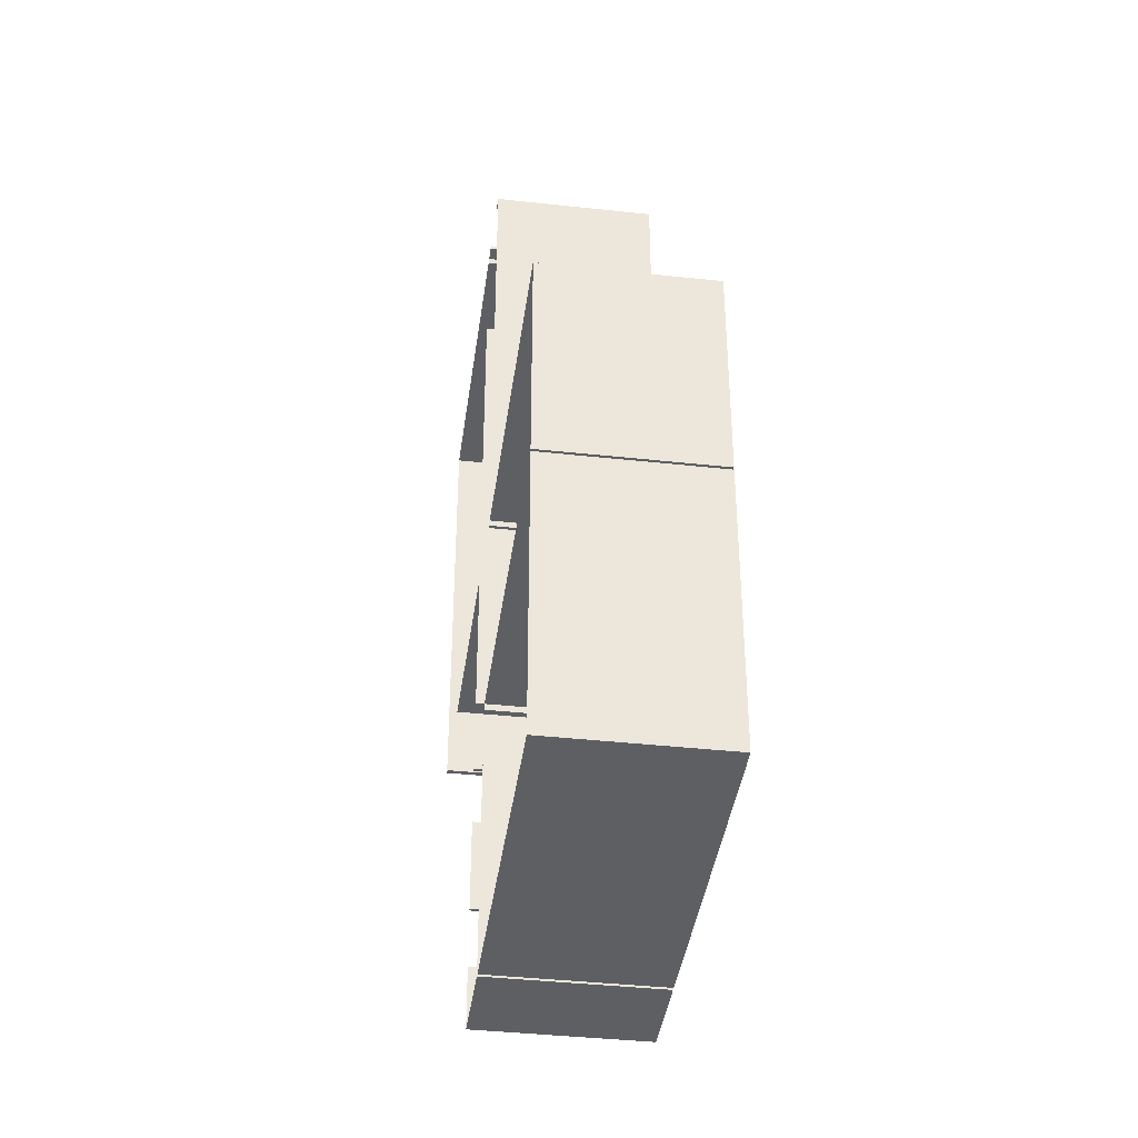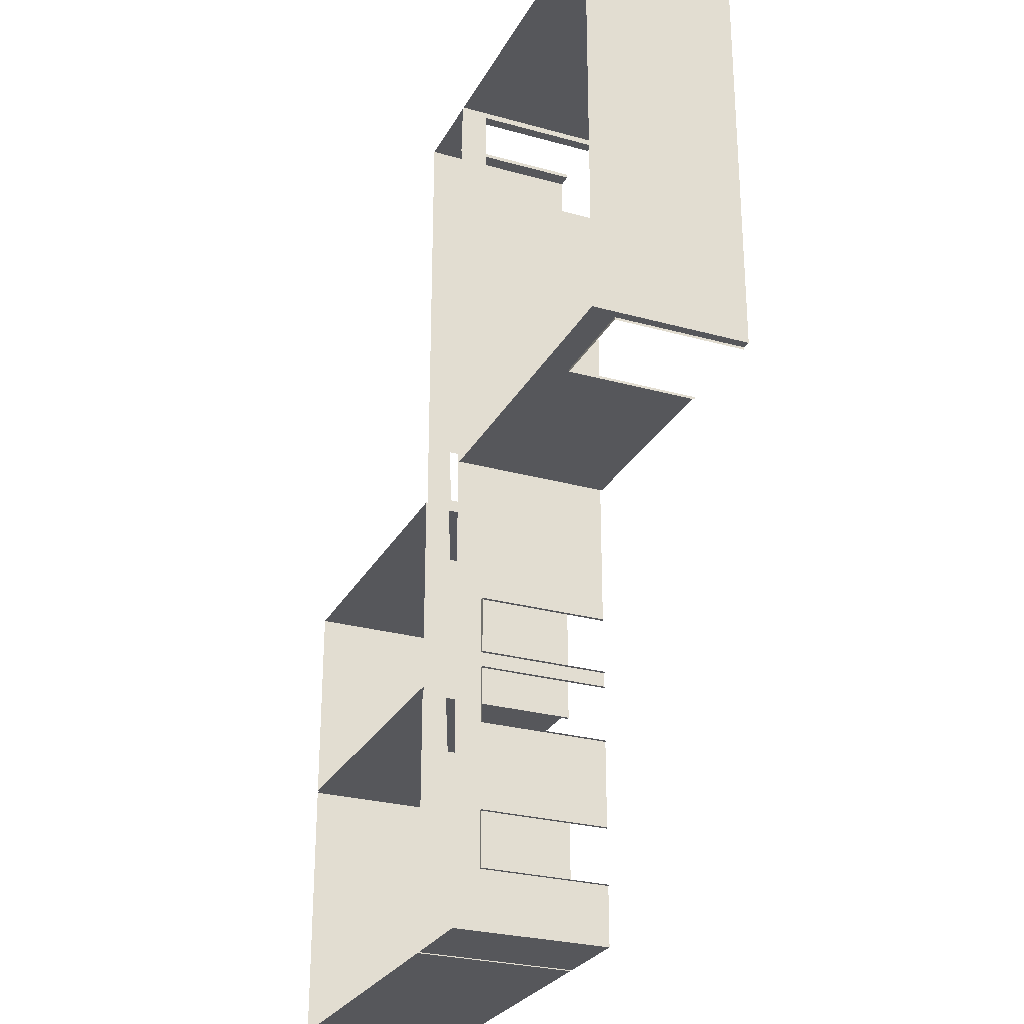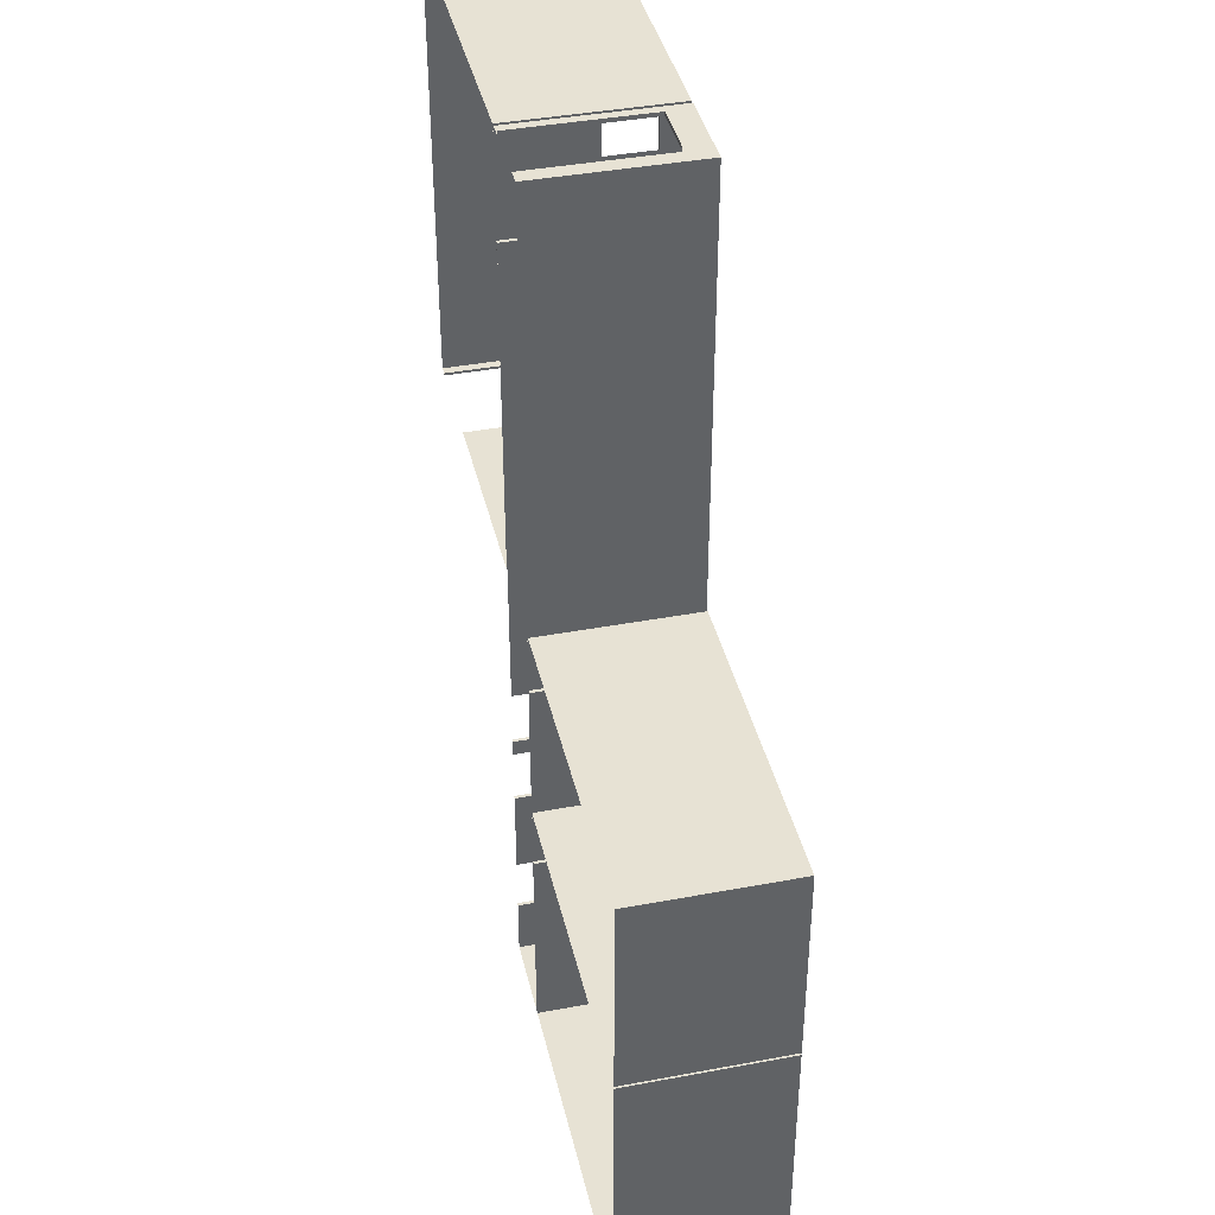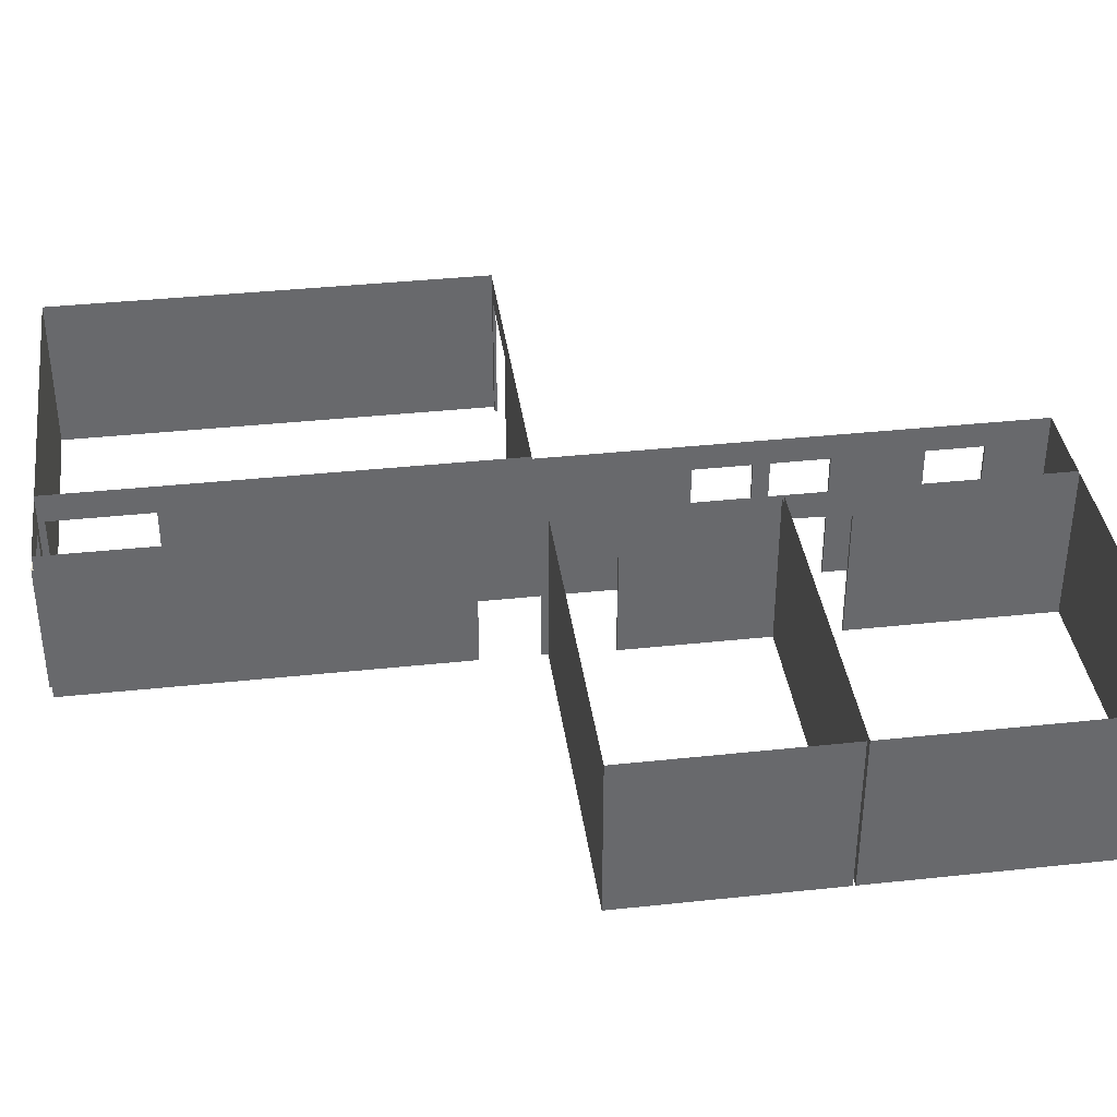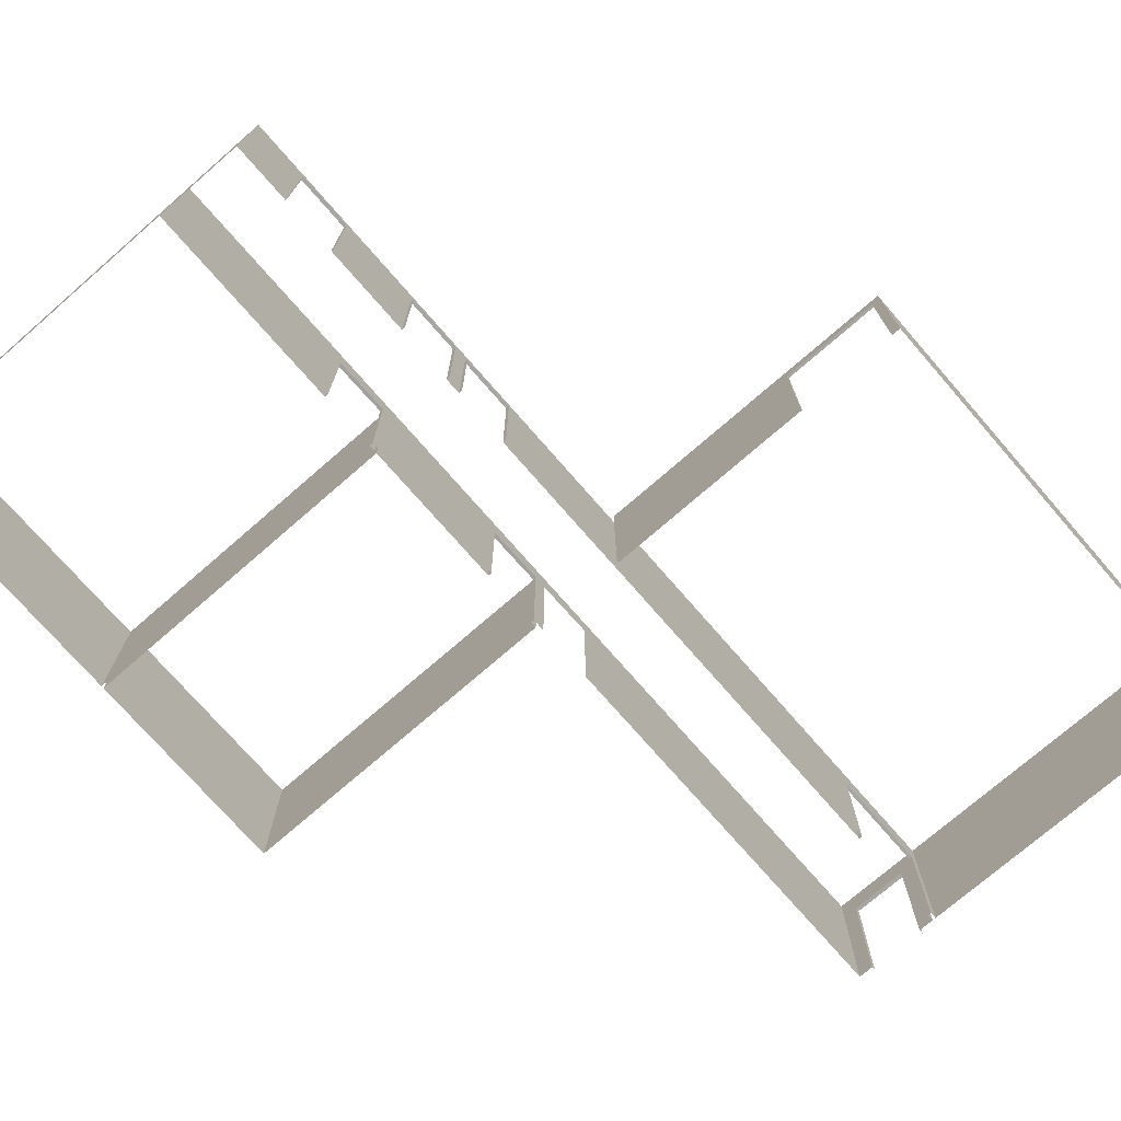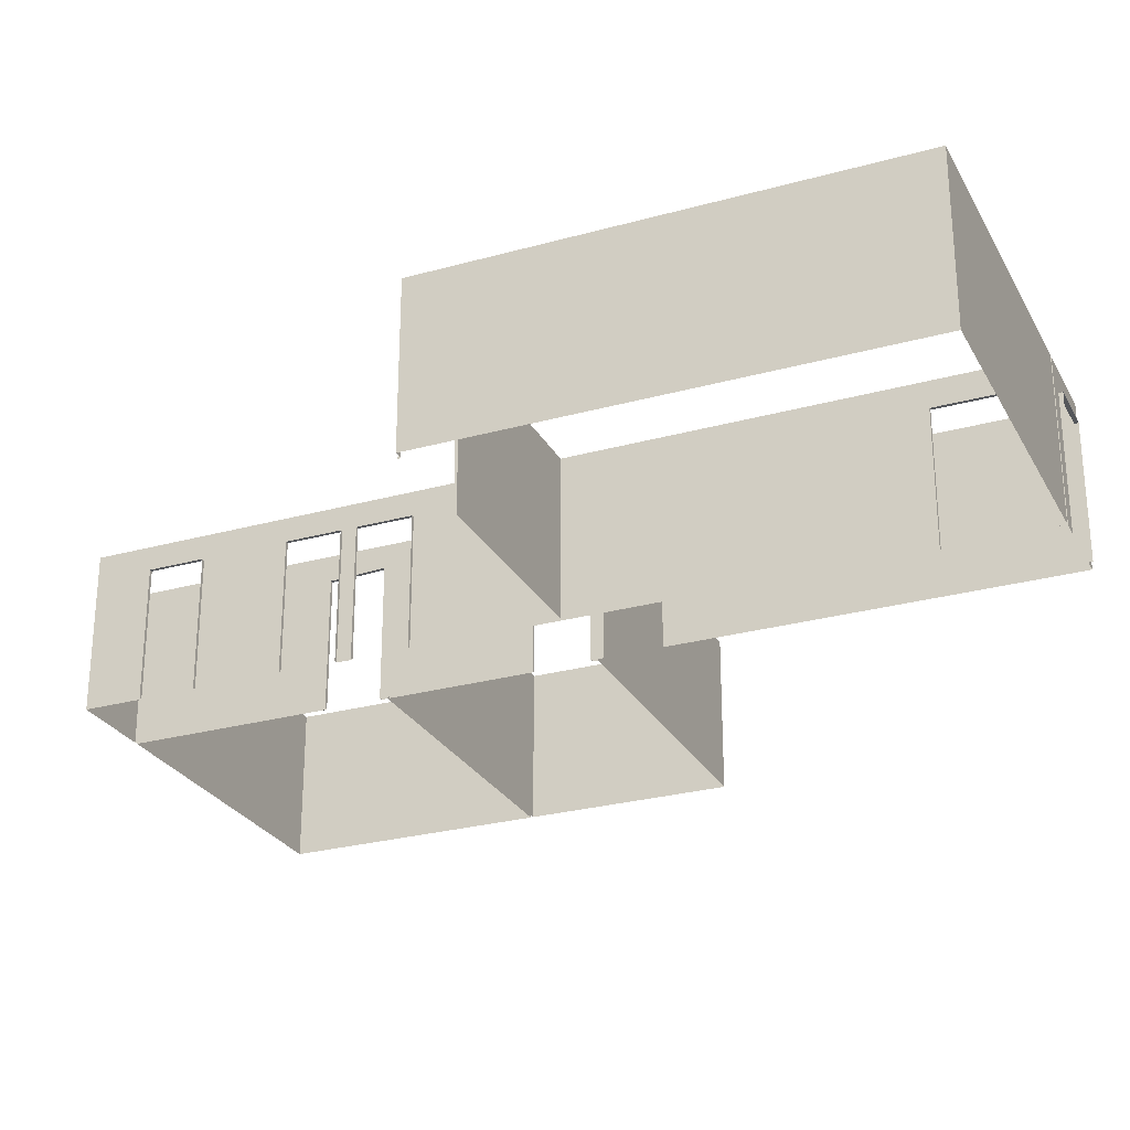
<metadata>
{"format":"obj","ext":"obj","renderer":"f3d","projection":"perspective","resolution":1024,"background":"white","views":[{"elev":-40.0,"azim":82.3,"up":"+Z"},{"elev":-27.2,"azim":-113.2,"up":"+Z"},{"elev":40.0,"azim":77.0,"up":"+Z"},{"elev":37.6,"azim":82.2,"up":"+Y"},{"elev":-74.0,"azim":-139.0,"up":"+Y"},{"elev":-27.0,"azim":-66.7,"up":"+Y"}]}
</metadata>
<code>
o paredes_interiores_Cube.005
v 6.495 0.5 -7.425
v -7.38 0.5 10.08
v 6.495 0.5 1.643
v -7.38 0.5 1.693
v 6.495 0.5 -2.341
v 6.495 0.5 -2.296
v 6.495 0.5 -5.097
v 6.495 0.5 -5.05
v -1.331 0.5 -7.425
v 0.2806 0.5 -7.425
v 0.3434 0.5 -7.425
v -1.394 0.5 10.08
v -1.331 0.5 10.08
v 0.2806 0.5 10.08
v -1.331 0.5 1.643
v 0.2806 0.5 1.643
v 0.3434 0.5 1.643
v -1.394 0.5 1.693
v -1.331 0.5 1.693
v 0.2806 0.5 1.693
v -1.331 0.5 -2.341
v 0.2806 0.5 -2.341
v 0.3434 0.5 -2.341
v -1.331 0.5 -2.296
v 0.2806 0.5 -2.296
v 0.3434 0.5 -2.296
v -1.331 0.5 -5.097
v 0.2806 0.5 -5.097
v 0.3434 0.5 -5.097
v -1.331 0.5 -5.05
v 0.2806 0.5 -5.05
v 0.3434 0.5 -5.05
v -7.38 3.5 10.08
v 6.495 3.5 -7.425
v -7.38 3.5 1.693
v 0.3434 3.5 -7.425
v 6.495 3.5 -2.296
v 6.495 3.5 1.643
v 0.3434 3.5 1.643
v 6.495 3.5 -5.05
v 6.495 3.5 -2.341
v 0.3434 3.5 -2.341
v 0.3434 3.5 -2.296
v 6.495 3.5 -5.097
v 0.3434 3.5 -5.097
v 0.3434 3.5 -5.05
v -1.331 3.5 -7.425
v 0.2806 3.5 -7.425
v -1.394 3.5 10.08
v -1.331 3.5 10.08
v 0.2806 3.5 10.08
v -1.331 3.5 1.643
v 0.2806 3.5 1.643
v -1.394 3.5 1.693
v -1.331 3.5 1.693
v 0.2806 3.5 1.693
v -1.331 3.5 -2.341
v 0.2806 3.5 -2.341
v -1.331 3.5 -2.296
v 0.2806 3.5 -2.296
v -1.331 3.5 -5.097
v 0.2806 3.5 -5.097
v -1.331 3.5 -5.05
v 0.2806 3.5 -5.05
v 0.2806 0.5 1.762
v 0.2806 3 1.762
v 0.2806 0.5 2.837
v 0.2806 3.05 2.837
v 0.3434 0.5 0.4525
v 0.2806 0.5 0.4525
v 0.3434 3 0.4525
v 0.2806 3 0.4525
v 0.2806 0.5 1.528
v 0.3434 0.5 1.528
v 0.3434 3.05 1.528
v 0.2806 3.05 1.528
v 0.3434 0.5 -3.538
v 0.2806 0.5 -3.538
v 0.3434 3 -3.538
v 0.2806 3 -3.538
v 0.2806 0.5 -2.462
v 0.3434 0.5 -2.462
v 0.3434 3.05 -2.462
v 0.2806 3.05 -2.462
v -1.331 0.5 -3.538
v -1.394 0.5 -3.538
v -1.331 3 -3.538
v -1.394 3 -3.538
v -1.394 0.5 -2.462
v -1.331 0.5 -2.462
v -1.331 3 -2.462
v -1.394 3 -2.462
v -1.331 0.5 -6.298
v -1.394 0.5 -6.298
v -1.394 3 -6.298
v -1.331 3 -6.298
v -1.394 0.5 -5.223
v -1.331 0.5 -5.223
v -1.331 3 -5.223
v -1.394 3 -5.223
v -1.331 0.5 -2.158
v -1.394 0.5 -2.158
v -1.394 3 -2.158
v -1.331 3 -2.158
v -1.331 0.5 -1.083
v -1.394 0.5 -1.083
v -1.331 3 -1.083
v -1.394 3 -1.083
v -7.218 0.5 1.643
v -7.218 0.5 1.693
v -7.218 3 1.693
v -7.218 3 1.643
v -5.343 0.5 1.693
v -5.343 0.5 1.643
v -5.343 3 1.643
v -5.343 3 1.693
v -1.394 0.5 8.082
v -1.331 0.5 8.082
v -1.331 3 8.082
v -1.394 3 8.082
v -1.394 0.5 9.957
v -1.331 0.5 9.957
v -1.331 3 9.957
v -1.394 3 9.957
v -1.045 0.5 10.08
v -1.045 0.5 10.15
v -1.045 3 10.15
v -1.045 3 10.08
v 0.005003 0.5 10.15
v 0.005003 0.5 10.08
v 0.005003 3 10.08
v 0.005003 3 10.15
f 3 37 6
f 20 53 16
f 28 48 10
f 4 33 2
f 11 45 29
f 27 63 30
f 31 62 28
f 6 43 26
f 17 38 3
f 23 41 5
f 15 55 19
f 25 58 22
f 21 59 24
f 5 40 8
f 1 36 11
f 10 47 9
f 2 49 12
f 7 34 1
f 20 66 56
f 14 68 67
f 71 70 69
f 75 73 76
f 76 71 75
f 43 39 71
f 72 76 53
f 79 78 77
f 83 81 84
f 84 79 83
f 82 32 77
f 46 42 79
f 80 84 58
f 87 86 85
f 91 89 92
f 92 87 91
f 63 57 87
f 94 96 95
f 99 97 100
f 100 96 99
f 47 61 96
f 104 102 101
f 107 106 108
f 108 104 107
f 107 104 59
f 112 110 109
f 115 113 116
f 115 111 112
f 110 18 113
f 54 35 116
f 120 118 119
f 123 121 124
f 119 124 120
f 55 50 119
f 122 19 118
f 120 124 49
f 18 121 117
f 126 128 127
f 129 131 130
f 132 128 131
f 50 51 128
f 14 125 130
f 7 40 44
f 45 32 29
f 3 38 37
f 20 56 53
f 28 62 48
f 4 35 33
f 11 36 45
f 27 61 63
f 31 64 62
f 6 37 43
f 17 39 38
f 23 42 41
f 15 52 55
f 25 60 58
f 21 57 59
f 5 41 40
f 1 34 36
f 10 48 47
f 2 33 49
f 7 44 34
f 20 65 66
f 67 65 20
f 14 51 68
f 51 56 68
f 56 66 68
f 67 20 14
f 71 72 70
f 75 74 73
f 76 72 71
f 69 26 71
f 26 43 71
f 39 17 75
f 17 74 75
f 39 75 71
f 73 16 76
f 16 53 76
f 60 25 72
f 25 70 72
f 60 72 53
f 79 80 78
f 83 82 81
f 84 80 79
f 82 23 32
f 77 32 79
f 32 46 79
f 42 23 83
f 23 82 83
f 42 83 79
f 81 22 84
f 22 58 84
f 64 31 80
f 31 78 80
f 64 80 58
f 87 88 86
f 91 90 89
f 92 88 87
f 85 30 87
f 30 63 87
f 57 21 91
f 21 90 91
f 57 91 87
f 94 93 96
f 99 98 97
f 100 95 96
f 93 9 96
f 9 47 96
f 61 27 99
f 27 98 99
f 61 99 96
f 104 103 102
f 107 105 106
f 108 103 104
f 101 24 104
f 24 59 104
f 52 15 107
f 15 105 107
f 52 107 59
f 112 111 110
f 115 114 113
f 115 116 111
f 110 4 18
f 113 18 116
f 18 54 116
f 35 4 111
f 4 110 111
f 35 111 116
f 120 117 118
f 123 122 121
f 119 123 124
f 118 19 119
f 19 55 119
f 50 13 123
f 13 122 123
f 50 123 119
f 122 13 19
f 124 121 12
f 54 18 120
f 18 117 120
f 124 12 49
f 54 120 49
f 18 12 121
f 126 125 128
f 129 132 131
f 132 127 128
f 125 13 128
f 13 50 128
f 51 14 131
f 14 130 131
f 51 131 128
f 14 13 125
f 7 8 40
f 45 46 32

</code>
